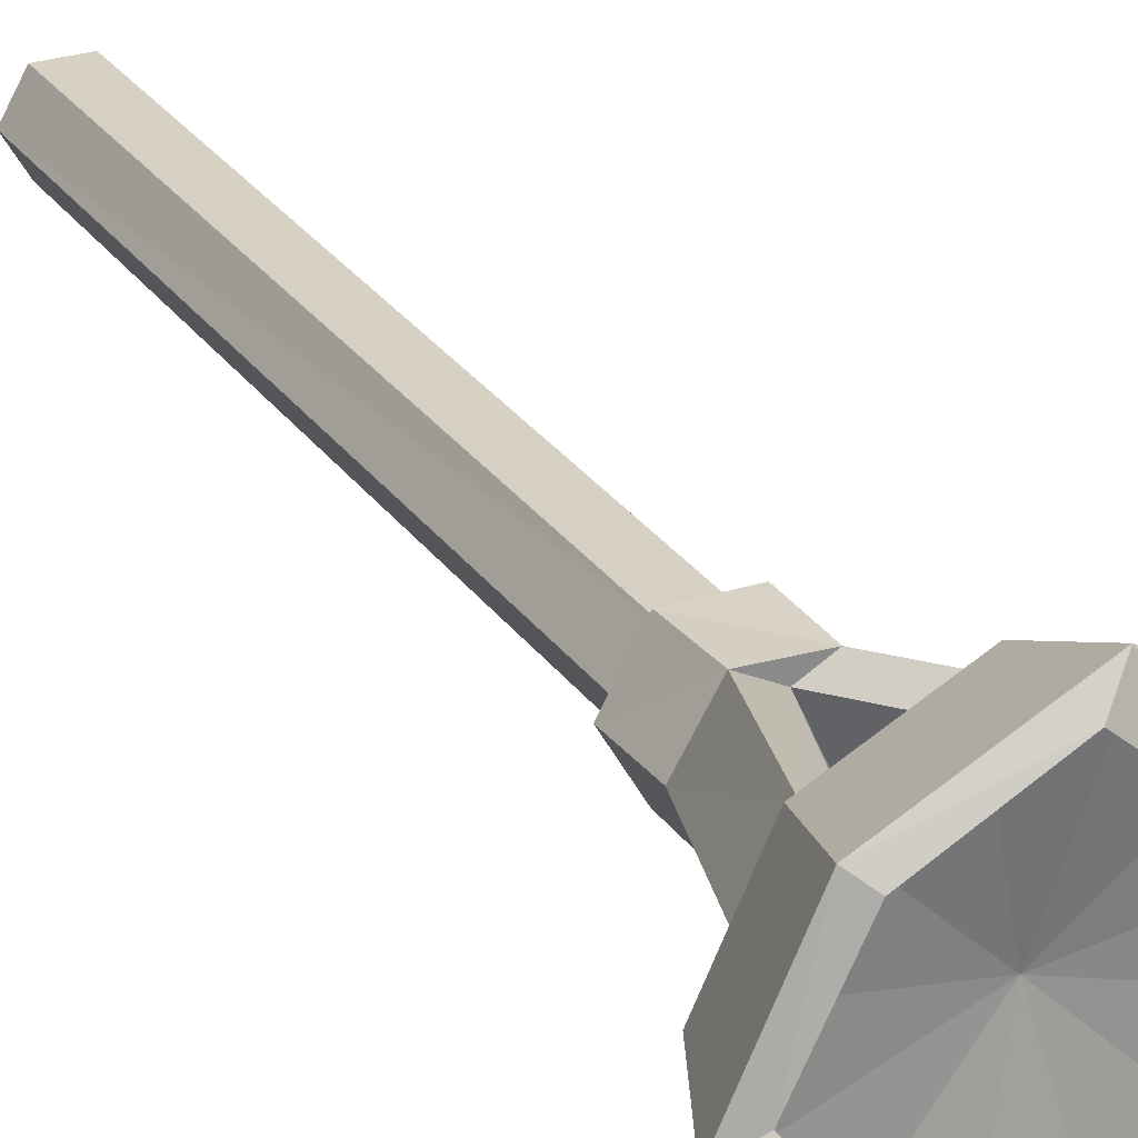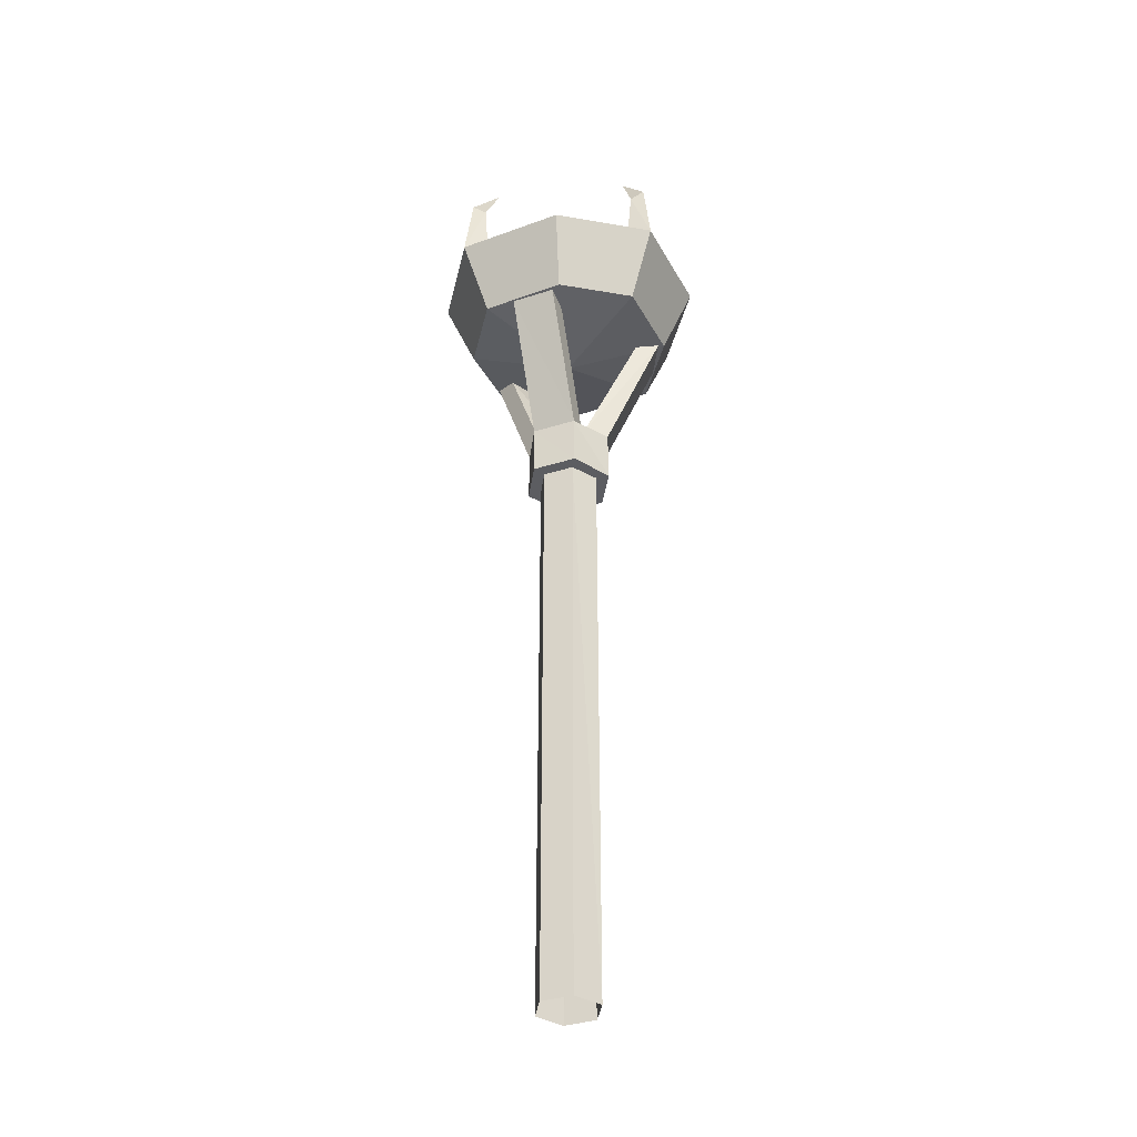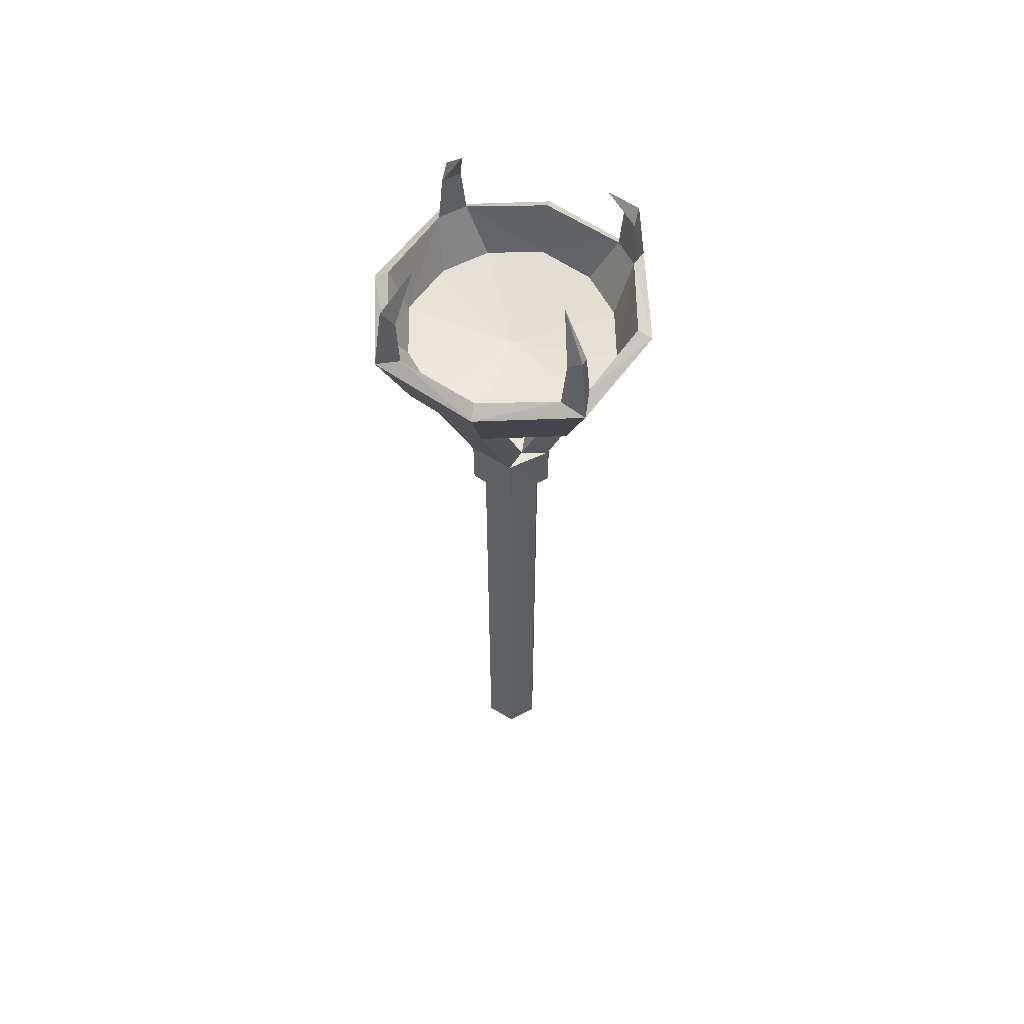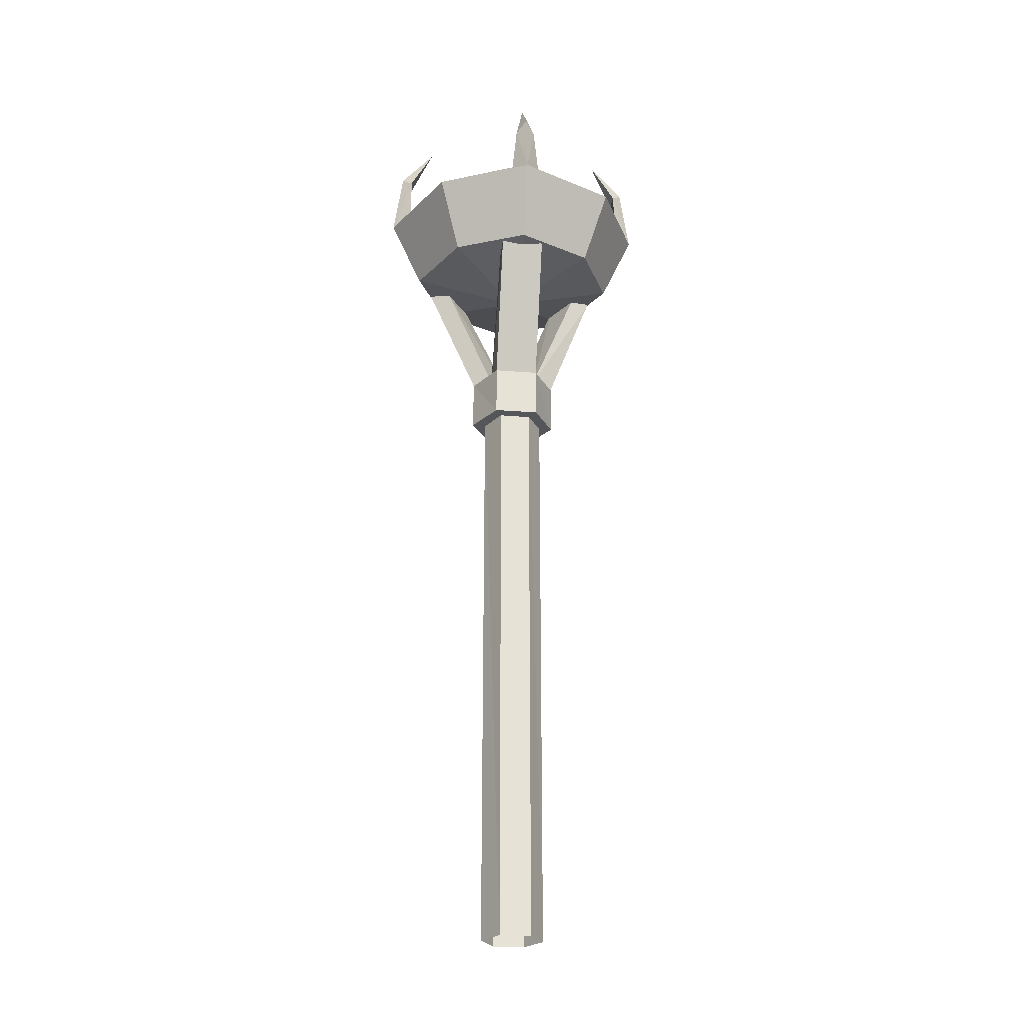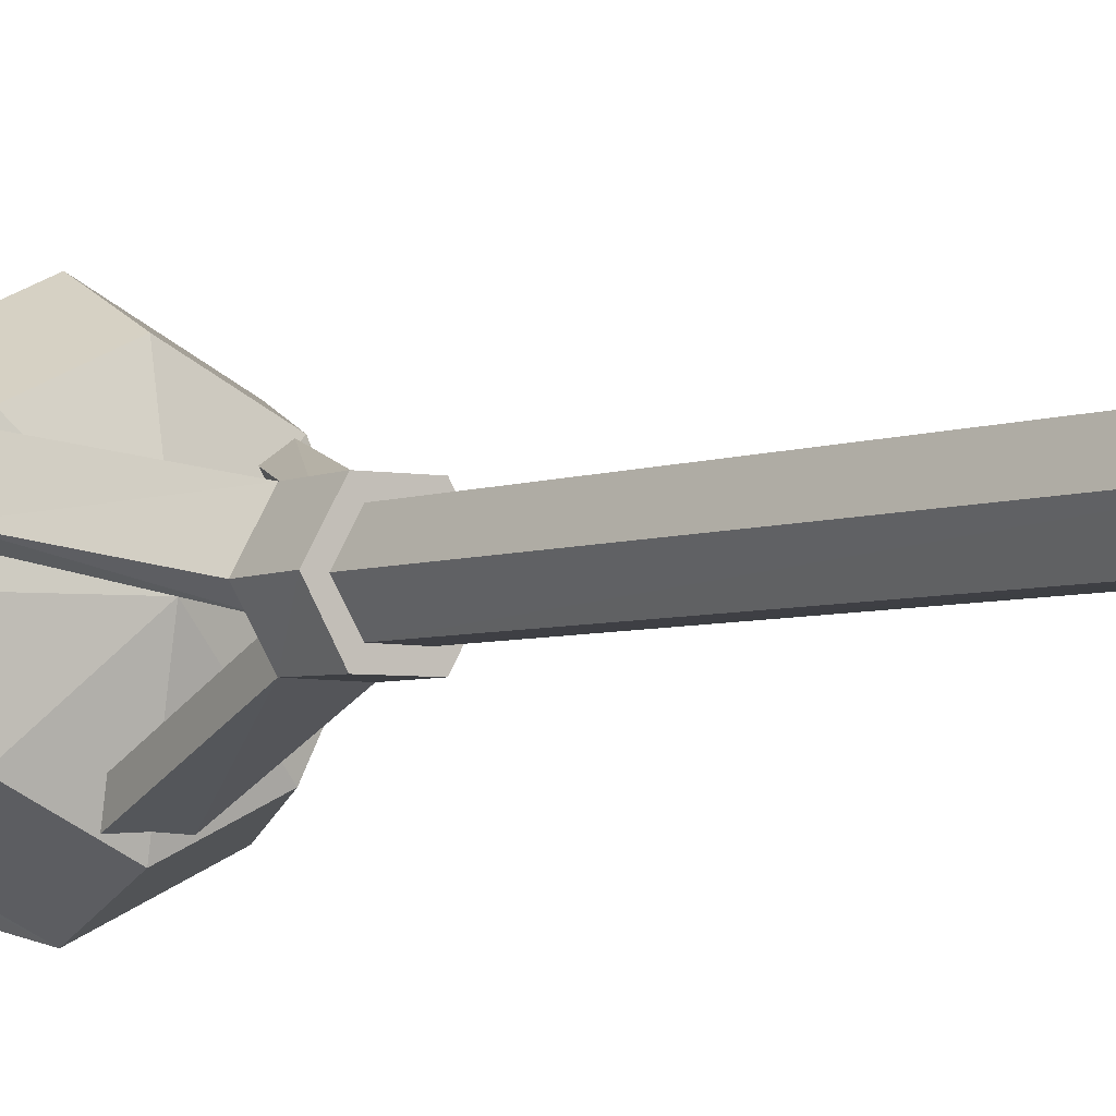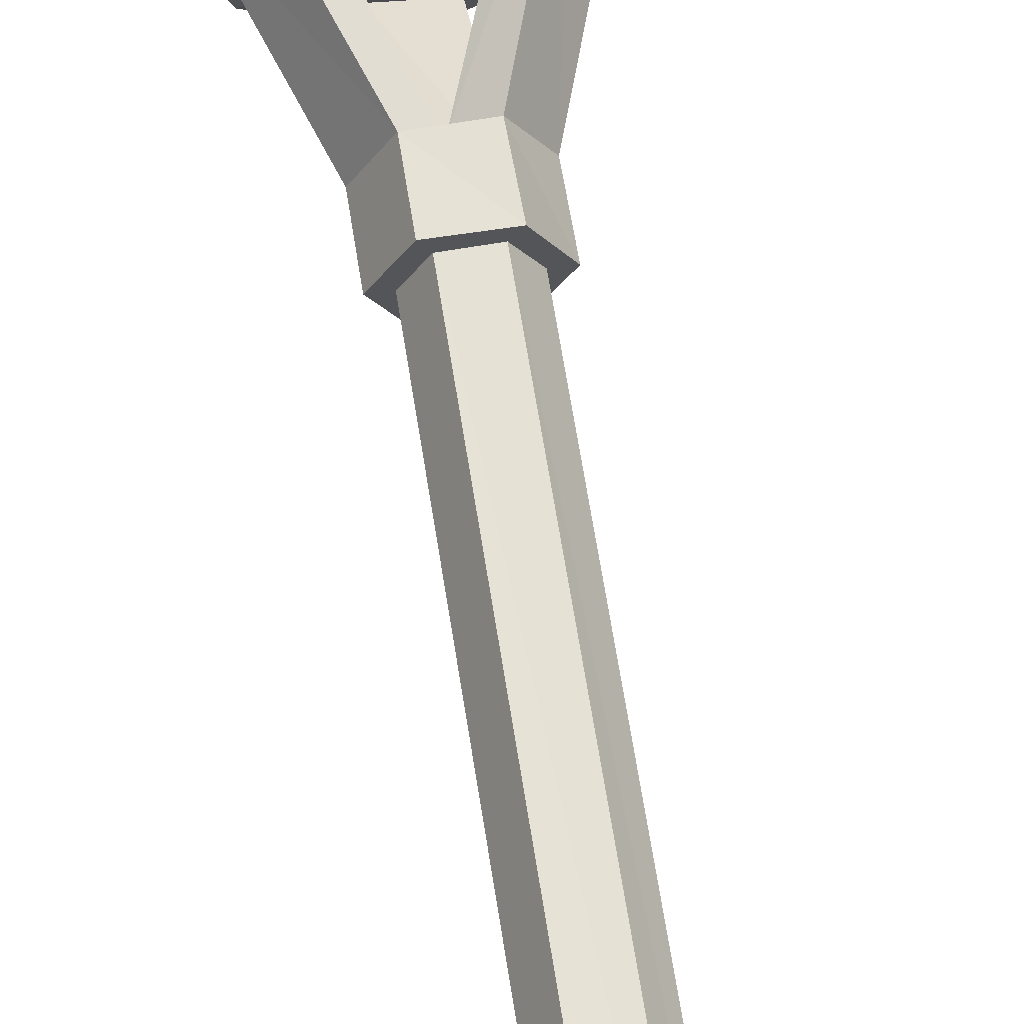
<metadata>
{"format":"obj","ext":"obj","renderer":"f3d","projection":"perspective","resolution":1024,"background":"white","views":[{"elev":27.0,"azim":153.2,"up":"+Z"},{"elev":-36.9,"azim":-38.0,"up":"+Y"},{"elev":58.4,"azim":-27.7,"up":"+Y"},{"elev":-25.5,"azim":172.9,"up":"+Y"},{"elev":-4.0,"azim":-34.6,"up":"+Z"},{"elev":63.7,"azim":-8.8,"up":"+Z"}]}
</metadata>
<code>
o PC_LOB_FIREBOWL
v 0.2407 1.384 0
v -0.2695 1.564 0.03234
v -0.03234 1.564 -0.2695
v -0.03234 1.564 0.2695
v 0.03221 0.9809 0.06057
v 0.0343 -0.3054 0.05941
v 0.0343 0.9809 -0.05941
v 0.0343 -0.3054 -0.05941
v 0.049 1.383 -0.2107
v -0.09799 1.084 -0.00171
v -0.208 1.383 0.05929
v -0.006244 1.084 0.05949
v 0.1527 1.383 0.1532
v 0.1631 1.383 0.04413
v -0.049 1.383 -0.1617
v -0.1177 1.383 0.1212
v 0.2695 1.564 -0.03234
v -0.0686 -0.3054 -0
v -0.06859 0.9809 -0.001197
v 0.049 0.9713 -0.08487
v 0 1.384 -0.2407
v -0.2407 1.384 -0
v -0 1.384 0.2407
v -0.2695 1.672 0.02156
v -0.2695 1.564 -0.03234
v -0.02156 1.672 -0.2695
v 0.03234 1.564 -0.2695
v 0.2695 1.672 -0.02156
v 0.2695 1.564 0.03234
v 0.02156 1.672 0.2695
v 0.03234 1.564 0.2695
v -0.1605 1.456 0.1629
v 0.1605 1.456 -0.1629
v 0.049 1.084 -0.08487
v 0.049 0.9713 0.08487
v -0.098 0.9713 -0
v -0.1629 1.456 -0.1605
v 0.1629 1.456 0.1605
v 0.2048 1.543 -0.2156
v 0.2156 1.543 0.2048
v -0.2048 1.543 0.2156
v -0.2156 1.543 -0.2048
v 0.05505 1.084 -0.02338
v 0.04601 1.084 0.08653
v -0.049 1.084 -0.0343
v -0.049 1.084 -0.0833
v 0.09661 1.084 0.002588
v -0.0491 1.084 0.08324
v -0.049 0.9713 -0.08487
v 0.2046 1.383 0.0701
v -0.1605 1.383 0.145
v -0.049 1.383 -0.2107
v -0.049 0.9713 0.08487
v 0.098 0.9713 0
v 0.1112 1.383 0.1272
v -0.1652 1.383 0.03554
v 0.049 1.383 -0.1617
v 0.3126 1.543 0
v -0 1.543 0.3126
v -0.3126 1.543 -0
v 0 1.543 -0.3126
v -0.2695 1.672 -0.02156
v -0.2156 1.78 -0
v 0.02156 1.672 -0.2695
v 0 1.78 -0.2156
v 0.2695 1.672 0.02156
v 0.2156 1.78 0
v -0.02156 1.672 0.2695
v -0 1.78 0.2156
v -0.0343 -0.3054 0.05941
v -0.0343 -0.3054 -0.05941
v 0.06763 0.9811 0.001812
v 0.0686 -0.3054 0
v 0.1577 1.384 -0.166
v 0.166 1.384 0.1577
v -0.1577 1.384 0.166
v -0.166 1.384 -0.1577
v -0.0343 0.9811 -0.05831
v -0.03437 0.9811 0.05827
v -0.1857 1.564 0.1916
v -0.1916 1.564 -0.1857
v 0.1857 1.564 -0.1916
v 0.1916 1.564 0.1857
v -0.0539 1.456 -0.2156
v 0.2156 1.456 -0.0539
v 0.0539 1.456 0.2156
v -0.2156 1.456 0.0539
v 0 1.332 0
v -0.0539 1.456 0.2156
v -0.2156 1.456 -0.0539
v 0.0539 1.456 -0.2156
v 0.2156 1.456 0.0539
v 0 1.424 0
v -0.2911 1.694 -0
v 0 1.694 -0.2911
v 0.2911 1.694 0
v -0 1.694 0.2911
f 38 92 93
f 75 23 88
f 33 91 93
f 76 22 88
f 58 1 74
f 75 40 59
f 21 77 61
f 74 39 58
f 22 76 60
f 77 42 61
f 23 75 59
f 76 41 60
f 90 25 2
f 60 42 77
f 91 27 3
f 39 74 61
f 92 29 17
f 75 58 40
f 89 4 31
f 59 41 76
f 2 80 32
f 89 32 4
f 17 82 33
f 91 33 27
f 3 81 37
f 90 37 25
f 31 83 38
f 92 38 29
f 82 17 39
f 61 27 39
f 40 83 31
f 40 58 29
f 41 80 2
f 59 4 41
f 81 3 42
f 60 25 42
f 17 58 39
f 31 59 40
f 2 60 41
f 3 61 42
f 74 1 88
f 74 21 61
f 1 75 88
f 75 1 58
f 23 76 88
f 76 23 59
f 22 77 88
f 77 22 60
f 32 80 4
f 4 80 41
f 37 81 25
f 25 81 42
f 33 82 27
f 27 82 39
f 38 83 29
f 29 83 40
f 93 84 37
f 37 84 3
f 93 85 33
f 33 85 17
f 93 86 38
f 38 86 31
f 32 87 2
f 37 90 93
f 77 21 88
f 88 21 74
f 93 89 86
f 31 86 89
f 93 90 87
f 2 87 90
f 93 91 84
f 3 84 91
f 93 92 85
f 17 85 92
f 32 89 93
f 93 87 32
f 72 8 7
f 7 71 78
f 72 73 8
f 79 70 6
f 78 71 18
f 19 70 79
f 19 18 70
f 7 8 71
f 5 73 72
f 5 6 73
f 78 18 19
f 79 6 5
f 45 16 12
f 11 10 48
f 43 34 9
f 43 15 45
f 12 55 14
f 13 47 50
f 43 57 15
f 9 46 52
f 45 56 16
f 11 48 51
f 49 35 53
f 9 34 46
f 46 47 34
f 25 60 62
f 2 25 62
f 27 61 64
f 3 27 64
f 29 58 66
f 17 29 66
f 31 4 68
f 4 59 68
f 47 20 34
f 34 49 46
f 48 53 35
f 47 54 20
f 46 49 36
f 10 53 48
f 12 14 43
f 46 44 47
f 44 54 47
f 13 44 47
f 12 44 13
f 48 35 44
f 46 48 44
f 45 10 11
f 46 10 48
f 46 36 10
f 45 52 46
f 43 50 47
f 12 51 48
f 49 20 54
f 34 20 49
f 43 14 50
f 12 16 51
f 45 15 52
f 49 53 36
f 10 36 53
f 49 54 35
f 44 35 54
f 12 13 55
f 45 11 56
f 43 9 57
f 58 17 28
f 59 31 30
f 60 2 24
f 61 3 26
f 62 24 2
f 94 60 24
f 62 63 24
f 60 94 62
f 64 26 3
f 95 61 26
f 64 65 26
f 61 95 64
f 66 28 17
f 96 58 28
f 66 67 28
f 58 96 66
f 68 30 31
f 97 59 30
f 68 69 30
f 59 97 68
f 94 24 63
f 62 94 63
f 95 26 65
f 64 95 65
f 96 28 67
f 66 96 67
f 97 30 69
f 68 97 69

</code>
